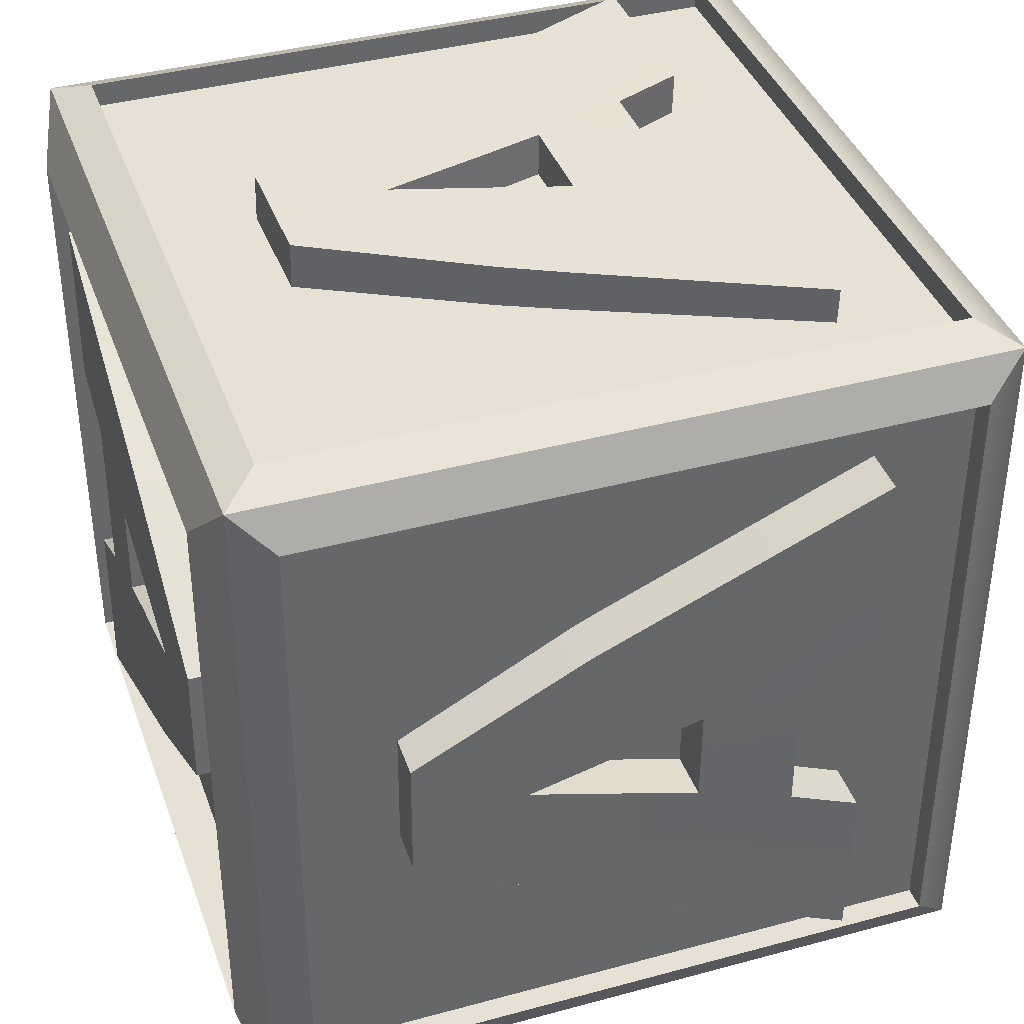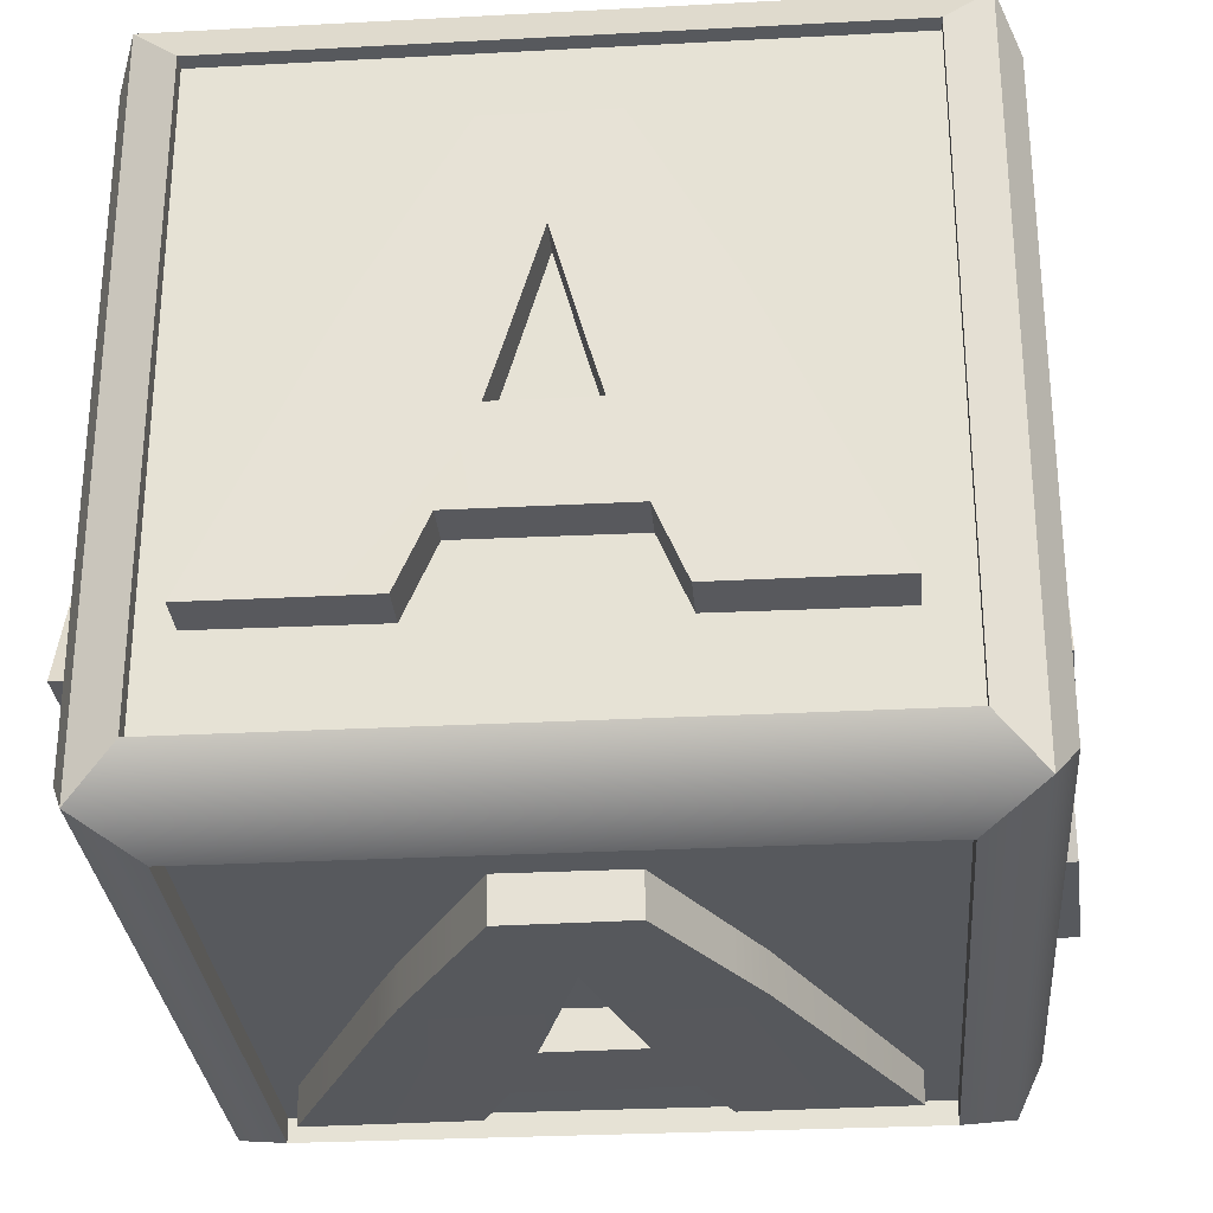
<metadata>
{"format":"obj","ext":"obj","renderer":"f3d","projection":"perspective","resolution":1024,"background":"white","views":[{"elev":39.0,"azim":-108.8,"up":"+Z"},{"elev":-29.2,"azim":94.5,"up":"+Y"}]}
</metadata>
<code>
o pPlane3_Untitled.011
v 0.375 -0.2959 0.515
v 0.3417 -0.2247 0.5153
v 0.2062 0.0599 0.5164
v 0.3033 -0.2968 0.5136
v 0.07491 -0.0849 0.5119
v 0.2316 -0.2977 0.5122
v 0.1664 0.131 0.5166
v 0.1266 0.2021 0.5167
v 0.1196 -0.2082 0.5116
v 0.1599 -0.2986 0.5108
v 0.05075 0.05796 0.5133
v 0.01007 0.2006 0.5144
v 0.08687 0.2732 0.5169
v 0.05312 -0.01359 0.5124
v 0.04801 0.2727 0.5161
v 0.01372 -0.08566 0.5107
v 0.01529 -0.2095 0.5095
v 0.01098 0.129 0.5135
v 0.009155 0.2722 0.5154
v -0.04748 -0.08643 0.5095
v -0.08907 -0.2108 0.5075
v -0.02696 0.05699 0.5118
v -0.02751 -0.0146 0.5109
v -0.0297 0.2717 0.5146
v -0.1824 0.05505 0.5088
v -0.06856 0.2712 0.5138
v -0.127 -0.3022 0.5051
v -0.1987 -0.3031 0.5037
v -0.1065 0.1992 0.5121
v -0.1979 -0.0883 0.5066
v -0.2704 -0.304 0.5023
v -0.2157 -0.01695 0.5072
v -0.3421 -0.3048 0.5009
v 0.3762 -0.2949 0.4548
v 0.3428 -0.2237 0.4551
v 0.3044 -0.2958 0.4534
v 0.2073 0.0609 0.4562
v 0.1675 0.132 0.4564
v 0.2327 -0.2967 0.452
v 0.1278 0.2031 0.4566
v 0.161 -0.2976 0.4506
v 0.08798 0.2742 0.4567
v 0.1208 -0.2072 0.4514
v 0.04912 0.2737 0.456
v 0.0164 -0.2085 0.4494
v 0.01027 0.2732 0.4552
v -0.08796 -0.2098 0.4473
v -0.02859 0.2727 0.4544
v -0.1259 -0.3012 0.445
v -0.06745 0.2722 0.4537
v -0.1976 -0.3021 0.4435
v -0.1054 0.2002 0.452
v -0.2693 -0.3029 0.4421
v -0.1813 0.05605 0.4486
v -0.341 -0.3038 0.4407
v -0.2146 -0.01594 0.447
v 0.07491 -0.0849 0.4407
v 0.01372 -0.08566 0.4395
v 0.05312 -0.01359 0.4412
v 0.01098 0.129 0.4422
v -0.04748 -0.08643 0.4383
v -0.02751 -0.0146 0.4396
f 1 2 3 4
f 4 3 5 6
f 7 8 3
f 6 5 9 10
f 3 11 5
f 3 8 12
f 8 13 12
f 11 14 5
f 3 12 11
f 12 13 15
f 9 5 16 17
f 14 11 18
f 11 12 18
f 12 15 19
f 17 16 20 21
f 18 22 23
f 18 12 22
f 12 19 24
f 23 22 20
f 22 12 25 20
f 12 24 26
f 27 21 20 28
f 25 12 29
f 12 26 29
f 28 20 30 31
f 20 25 30
f 31 30 32 33
f 30 25 32
f 2 1 34 35
f 1 4 36 34
f 3 2 35 37
f 7 3 37 38
f 4 6 39 36
f 8 7 38 40
f 6 10 41 39
f 13 8 40 42
f 10 9 43 41
f 15 13 42 44
f 9 17 45 43
f 19 15 44 46
f 17 21 47 45
f 24 19 46 48
f 21 27 49 47
f 26 24 48 50
f 27 28 51 49
f 29 26 50 52
f 28 31 53 51
f 25 29 52 54
f 31 33 55 53
f 33 32 56 55
f 32 25 54 56
f 16 5 57 58
f 5 14 59 57
f 14 18 60 59
f 20 16 58 61
f 18 23 62 60
f 23 20 61 62
o pPlane6_Untitled.012
v -0.293 -0.522 -0.3543
v -0.2213 -0.5234 -0.3221
v 0.06548 -0.5289 -0.1914
v -0.2927 -0.5226 -0.2826
v -0.07716 -0.528 -0.05771
v -0.2925 -0.5233 -0.2108
v 0.1372 -0.5303 -0.1528
v 0.2089 -0.5318 -0.1142
v -0.2011 -0.5261 -0.1004
v -0.2922 -0.524 -0.1391
v 0.06608 -0.5303 -0.03593
v 0.2094 -0.5329 0.002364
v 0.2806 -0.5332 -0.07565
v -0.005502 -0.5293 -0.0371
v 0.2808 -0.5336 -0.03679
v -0.07692 -0.5286 0.003504
v -0.2007 -0.5271 0.003993
v 0.1378 -0.5318 0.002649
v 0.2809 -0.5339 0.002079
v -0.07668 -0.5291 0.06471
v -0.2003 -0.5281 0.1084
v 0.06638 -0.5311 0.0418
v -0.005191 -0.53 0.04354
v 0.2811 -0.5343 0.04094
v 0.06698 -0.5325 0.1973
v 0.2812 -0.5347 0.07981
v -0.2911 -0.5267 0.1478
v -0.2908 -0.5274 0.2196
v 0.2098 -0.5339 0.119
v -0.0761 -0.5305 0.2151
v -0.2905 -0.528 0.2913
v -0.004465 -0.5318 0.2318
v -0.2903 -0.5287 0.363
v -0.2919 -0.4618 -0.3537
v -0.2202 -0.4632 -0.3215
v -0.2916 -0.4625 -0.2819
v 0.06659 -0.4687 -0.1908
v 0.1383 -0.4701 -0.1522
v -0.2914 -0.4631 -0.2102
v 0.21 -0.4716 -0.1136
v -0.2911 -0.4638 -0.1385
v 0.2818 -0.473 -0.07503
v -0.2 -0.466 -0.09977
v 0.2819 -0.4734 -0.03617
v -0.1996 -0.4669 0.004614
v 0.2821 -0.4738 0.002699
v -0.1992 -0.4679 0.109
v 0.2822 -0.4741 0.04156
v -0.29 -0.4665 0.1484
v 0.2824 -0.4745 0.08043
v -0.2897 -0.4672 0.2202
v 0.2109 -0.4738 0.1196
v -0.2894 -0.4678 0.2919
v 0.06809 -0.4723 0.1979
v -0.2891 -0.4685 0.3636
v -0.003351 -0.4716 0.2324
v -0.07716 -0.4696 -0.05771
v -0.07692 -0.4701 0.003504
v -0.005502 -0.4708 -0.0371
v 0.1378 -0.4734 0.002649
v -0.07668 -0.4707 0.06471
v -0.005191 -0.4716 0.04354
f 63 64 65 66
f 66 65 67 68
f 69 70 65
f 68 67 71 72
f 65 73 67
f 65 70 74
f 70 75 74
f 73 76 67
f 65 74 73
f 74 75 77
f 71 67 78 79
f 76 73 80
f 73 74 80
f 74 77 81
f 79 78 82 83
f 80 84 85
f 80 74 84
f 74 81 86
f 85 84 82
f 84 74 87 82
f 74 86 88
f 89 83 82 90
f 87 74 91
f 74 88 91
f 90 82 92 93
f 82 87 92
f 93 92 94 95
f 92 87 94
f 64 63 96 97
f 63 66 98 96
f 65 64 97 99
f 69 65 99 100
f 66 68 101 98
f 70 69 100 102
f 68 72 103 101
f 75 70 102 104
f 72 71 105 103
f 77 75 104 106
f 71 79 107 105
f 81 77 106 108
f 79 83 109 107
f 86 81 108 110
f 83 89 111 109
f 88 86 110 112
f 89 90 113 111
f 91 88 112 114
f 90 93 115 113
f 87 91 114 116
f 93 95 117 115
f 95 94 118 117
f 94 87 116 118
f 78 67 119 120
f 67 76 121 119
f 76 80 122 121
f 82 78 120 123
f 80 85 124 122
f 85 82 123 124
o pPlane5_Untitled.009
v 0.2723 0.4851 -0.3588
v 0.2013 0.4847 -0.3252
v -0.08281 0.4828 -0.1886
v 0.2735 0.4843 -0.2871
v 0.06252 0.4815 -0.05784
v 0.2747 0.4835 -0.2153
v -0.1537 0.4823 -0.1485
v -0.2247 0.4818 -0.1085
v 0.1856 0.4826 -0.103
v 0.2759 0.4827 -0.1436
v -0.08025 0.4811 -0.03315
v -0.2228 0.4805 0.008066
v -0.2956 0.4813 -0.06848
v -0.008705 0.4812 -0.03578
v -0.295 0.4808 -0.02962
v 0.06353 0.4808 0.00336
v 0.1873 0.4814 0.00133
v -0.1512 0.4806 0.00689
v -0.2943 0.4804 0.009243
v 0.06453 0.4802 0.06456
v 0.1891 0.4803 0.1057
v -0.07898 0.4802 0.04457
v -0.00738 0.4803 0.04485
v -0.2937 0.48 0.0481
v -0.07642 0.4785 0.2
v -0.2931 0.4795 0.08696
v 0.2806 0.4795 0.1433
v 0.2818 0.4787 0.215
v -0.2208 0.4792 0.1246
v 0.06701 0.4785 0.215
v 0.283 0.4779 0.2867
v -0.004286 0.4782 0.2331
v 0.2841 0.4771 0.3584
v 0.2722 0.4249 -0.3594
v 0.2012 0.4245 -0.3258
v 0.2734 0.4241 -0.2877
v -0.08296 0.4227 -0.1892
v -0.1539 0.4221 -0.1492
v 0.2746 0.4233 -0.2159
v -0.2248 0.4216 -0.1091
v 0.2757 0.4225 -0.1442
v -0.2958 0.4211 -0.06908
v 0.1855 0.4224 -0.1036
v -0.2951 0.4207 -0.03022
v 0.1872 0.4212 0.000722
v -0.2945 0.4202 0.008635
v 0.1889 0.4201 0.1051
v -0.2938 0.4198 0.0475
v 0.2805 0.4193 0.1427
v -0.2932 0.4194 0.08635
v 0.2816 0.4185 0.2144
v -0.221 0.419 0.124
v 0.2828 0.4177 0.2861
v -0.07657 0.4183 0.1994
v 0.284 0.4169 0.3578
v -0.004433 0.418 0.2325
v 0.06252 0.4161 -0.05784
v 0.06353 0.4154 0.00336
v -0.008705 0.4158 -0.03578
v -0.1512 0.4152 0.00689
v 0.06453 0.4148 0.06456
v -0.00738 0.4149 0.04485
f 125 126 127 128
f 128 127 129 130
f 131 132 127
f 130 129 133 134
f 127 135 129
f 127 132 136
f 132 137 136
f 135 138 129
f 127 136 135
f 136 137 139
f 133 129 140 141
f 138 135 142
f 135 136 142
f 136 139 143
f 141 140 144 145
f 142 146 147
f 142 136 146
f 136 143 148
f 147 146 144
f 146 136 149 144
f 136 148 150
f 151 145 144 152
f 149 136 153
f 136 150 153
f 152 144 154 155
f 144 149 154
f 155 154 156 157
f 154 149 156
f 126 125 158 159
f 125 128 160 158
f 127 126 159 161
f 131 127 161 162
f 128 130 163 160
f 132 131 162 164
f 130 134 165 163
f 137 132 164 166
f 134 133 167 165
f 139 137 166 168
f 133 141 169 167
f 143 139 168 170
f 141 145 171 169
f 148 143 170 172
f 145 151 173 171
f 150 148 172 174
f 151 152 175 173
f 153 150 174 176
f 152 155 177 175
f 149 153 176 178
f 155 157 179 177
f 157 156 180 179
f 156 149 178 180
f 140 129 181 182
f 129 138 183 181
f 138 142 184 183
f 144 140 182 185
f 142 147 186 184
f 147 144 185 186
o pCube1_Untitled.007
v -0.4227 -0.4331 0.4552
v 0.4172 -0.4331 0.4552
v 0.4172 0.4069 0.4552
v -0.4227 0.4069 0.4552
v -0.3959 0.425 0.3923
v 0.3904 0.425 0.3923
v 0.3904 0.425 -0.394
v -0.3959 0.425 -0.394
v -0.4176 0.4018 -0.4688
v 0.4121 0.4018 -0.4688
v 0.4121 -0.428 -0.4688
v -0.4176 -0.428 -0.4688
v -0.3971 -0.4792 -0.3952
v 0.3916 -0.4792 -0.3952
v 0.3916 -0.4792 0.3935
v -0.3971 -0.4792 0.3935
v 0.4715 -0.4214 0.4075
v 0.4715 -0.4214 -0.4092
v 0.4715 0.3952 -0.4092
v 0.4715 0.3952 0.4075
v -0.4637 -0.429 -0.4167
v -0.4637 -0.429 0.415
v -0.4637 0.4027 0.415
v -0.4637 0.4027 -0.4167
v -0.4692 -0.4796 0.4656
v 0.4637 -0.4796 0.4656
v 0.4172 -0.4331 0.4868
v -0.4227 -0.4331 0.4868
v 0.4637 0.4534 0.4656
v 0.4172 0.4069 0.4868
v -0.4692 0.4534 0.4656
v -0.4227 0.4069 0.4868
v 0.4637 -0.4796 -0.4673
v 0.4927 -0.4214 -0.4092
v 0.4927 -0.4214 0.4075
v 0.4637 0.4534 -0.4673
v 0.4927 0.3952 -0.4092
v 0.4927 0.3952 0.4075
v -0.4692 0.4534 -0.4673
v 0.4121 0.4018 -0.4969
v -0.4176 0.4018 -0.4969
v 0.4121 -0.428 -0.4969
v -0.4692 -0.4796 -0.4673
v -0.4176 -0.428 -0.4969
v -0.4942 -0.429 0.415
v -0.4942 -0.429 -0.4167
v -0.4942 0.4027 0.415
v -0.4942 0.4027 -0.4167
v 0.3904 0.4812 0.3923
v -0.3959 0.4812 0.3923
v 0.3904 0.4812 -0.394
v -0.3959 0.4812 -0.394
v 0.3916 -0.5097 -0.3952
v -0.3971 -0.5097 -0.3952
v 0.3916 -0.5097 0.3935
v -0.3971 -0.5097 0.3935
f 187 188 189 190
f 191 192 193 194
f 195 196 197 198
f 199 200 201 202
f 203 204 205 206
f 207 208 209 210
f 211 212 213 214
f 212 215 216 213
f 215 217 218 216
f 217 211 214 218
f 212 219 220 221
f 219 222 223 220
f 222 215 224 223
f 215 212 221 224
f 225 222 226 227
f 222 219 228 226
f 219 229 230 228
f 229 225 227 230
f 229 211 231 232
f 211 217 233 231
f 217 225 234 233
f 225 229 232 234
f 217 215 235 236
f 215 222 237 235
f 222 225 238 237
f 225 217 236 238
f 229 219 239 240
f 219 212 241 239
f 212 211 242 241
f 211 229 240 242
f 232 231 208 207
f 231 233 209 208
f 233 234 210 209
f 234 232 207 210
f 227 226 196 195
f 226 228 197 196
f 228 230 198 197
f 230 227 195 198
f 221 220 204 203
f 220 223 205 204
f 223 224 206 205
f 224 221 203 206
f 214 213 188 187
f 213 216 189 188
f 216 218 190 189
f 218 214 187 190
f 236 235 192 191
f 235 237 193 192
f 237 238 194 193
f 238 236 191 194
f 240 239 200 199
f 239 241 201 200
f 241 242 202 201
f 242 240 199 202
o pPlane4_Untitled.013
v -0.3501 -0.2984 -0.5477
v -0.3177 -0.2268 -0.5447
v -0.1863 0.05948 -0.5326
v -0.2785 -0.2984 -0.5433
v -0.05333 -0.0837 -0.5262
v -0.2069 -0.2984 -0.5388
v -0.1475 0.131 -0.5292
v -0.1088 0.2026 -0.5258
v -0.09631 -0.2075 -0.531
v -0.1353 -0.2984 -0.5343
v -0.03112 0.05945 -0.5229
v 0.007583 0.2026 -0.5185
v -0.07005 0.2742 -0.5224
v -0.03252 -0.01213 -0.524
v -0.03125 0.2742 -0.52
v 0.007769 -0.08371 -0.5224
v 0.007875 -0.2075 -0.5245
v 0.007629 0.131 -0.5195
v 0.007536 0.2742 -0.5175
v 0.06886 -0.08372 -0.5186
v 0.1121 -0.2075 -0.518
v 0.04647 0.05943 -0.5181
v 0.04797 -0.01214 -0.5189
v 0.04633 0.2742 -0.5151
v 0.2016 0.0594 -0.5084
v 0.08512 0.2741 -0.5127
v 0.1511 -0.2985 -0.5164
v 0.2227 -0.2985 -0.5119
v 0.124 0.2026 -0.5113
v 0.219 -0.08375 -0.5092
v 0.2943 -0.2985 -0.5075
v 0.2359 -0.01218 -0.5072
v 0.3659 -0.2985 -0.503
v -0.3538 -0.299 -0.4877
v -0.3214 -0.2274 -0.4847
v -0.2822 -0.299 -0.4832
v -0.19 0.05886 -0.4725
v -0.1512 0.1304 -0.4691
v -0.2106 -0.299 -0.4787
v -0.1125 0.202 -0.4657
v -0.139 -0.299 -0.4742
v -0.07374 0.2736 -0.4623
v -0.1 -0.2081 -0.471
v -0.03495 0.2736 -0.4599
v 0.004184 -0.2081 -0.4645
v 0.003845 0.2735 -0.4575
v 0.1084 -0.2082 -0.458
v 0.04264 0.2735 -0.4551
v 0.1474 -0.2991 -0.4563
v 0.08143 0.2735 -0.4526
v 0.219 -0.2991 -0.4519
v 0.1203 0.202 -0.4512
v 0.2906 -0.2991 -0.4474
v 0.1979 0.05879 -0.4483
v 0.3622 -0.2991 -0.4429
v 0.2322 -0.01279 -0.4471
v -0.05333 -0.0837 -0.4532
v 0.007769 -0.08371 -0.4494
v -0.03252 -0.01213 -0.451
v 0.007629 0.131 -0.4465
v 0.06886 -0.08372 -0.4456
v 0.04797 -0.01214 -0.4459
f 243 244 245 246
f 246 245 247 248
f 249 250 245
f 248 247 251 252
f 245 253 247
f 245 250 254
f 250 255 254
f 253 256 247
f 245 254 253
f 254 255 257
f 251 247 258 259
f 256 253 260
f 253 254 260
f 254 257 261
f 259 258 262 263
f 260 264 265
f 260 254 264
f 254 261 266
f 265 264 262
f 264 254 267 262
f 254 266 268
f 269 263 262 270
f 267 254 271
f 254 268 271
f 270 262 272 273
f 262 267 272
f 273 272 274 275
f 272 267 274
f 244 243 276 277
f 243 246 278 276
f 245 244 277 279
f 249 245 279 280
f 246 248 281 278
f 250 249 280 282
f 248 252 283 281
f 255 250 282 284
f 252 251 285 283
f 257 255 284 286
f 251 259 287 285
f 261 257 286 288
f 259 263 289 287
f 266 261 288 290
f 263 269 291 289
f 268 266 290 292
f 269 270 293 291
f 271 268 292 294
f 270 273 295 293
f 267 271 294 296
f 273 275 297 295
f 275 274 298 297
f 274 267 296 298
f 258 247 299 300
f 247 256 301 299
f 256 260 302 301
f 262 258 300 303
f 260 265 304 302
f 265 262 303 304
o pPlane1_Untitled.008
v -0.5307 -0.2997 0.3564
v -0.5292 -0.228 0.3243
v -0.5233 0.05892 0.1938
v -0.5306 -0.2994 0.2847
v -0.5259 -0.08355 0.05999
v -0.5304 -0.299 0.2129
v -0.5218 0.1307 0.1553
v -0.5203 0.2024 0.1168
v -0.5288 -0.2076 0.1026
v -0.5303 -0.2987 0.1412
v -0.523 0.05969 0.03836
v -0.5201 0.203 0.000204
v -0.5188 0.2742 0.07829
v -0.5244 -0.01188 0.03946
v -0.5187 0.2744 0.03943
v -0.5258 -0.08325 -0.001218
v -0.5287 -0.207 -0.001833
v -0.5215 0.1314 -0.000152
v -0.5187 0.2746 0.000559
v -0.5257 -0.08295 -0.06243
v -0.5285 -0.2065 -0.1062
v -0.5229 0.06007 -0.03937
v -0.5243 -0.01149 -0.04119
v -0.5186 0.2748 -0.03831
v -0.5226 0.06084 -0.1948
v -0.5185 0.275 -0.07717
v -0.5298 -0.2972 -0.1458
v -0.5297 -0.2969 -0.2175
v -0.5199 0.2036 -0.1164
v -0.5254 -0.08221 -0.2129
v -0.5295 -0.2965 -0.2892
v -0.5239 -0.01056 -0.2294
v -0.5294 -0.2962 -0.361
v -0.4705 -0.3007 0.3564
v -0.469 -0.229 0.3244
v -0.4704 -0.3004 0.2847
v -0.4631 0.05794 0.1939
v -0.4616 0.1297 0.1554
v -0.4702 -0.3 0.213
v -0.4601 0.2015 0.1168
v -0.4701 -0.2996 0.1412
v -0.4586 0.2732 0.07833
v -0.4687 -0.2085 0.1026
v -0.4586 0.2734 0.03947
v -0.4685 -0.208 -0.001791
v -0.4585 0.2736 0.000601
v -0.4683 -0.2075 -0.1062
v -0.4584 0.2738 -0.03827
v -0.4696 -0.2982 -0.1457
v -0.4584 0.274 -0.07713
v -0.4695 -0.2979 -0.2174
v -0.4597 0.2026 -0.1164
v -0.4693 -0.2975 -0.2892
v -0.4624 0.05986 -0.1948
v -0.4692 -0.2972 -0.3609
v -0.4638 -0.01154 -0.2294
v -0.4392 -0.08355 0.05999
v -0.4391 -0.08325 -0.001218
v -0.4377 -0.01188 0.03946
v -0.4348 0.1314 -0.000152
v -0.439 -0.08295 -0.06243
v -0.4376 -0.01149 -0.04119
f 305 306 307 308
f 308 307 309 310
f 311 312 307
f 310 309 313 314
f 307 315 309
f 307 312 316
f 312 317 316
f 315 318 309
f 307 316 315
f 316 317 319
f 313 309 320 321
f 318 315 322
f 315 316 322
f 316 319 323
f 321 320 324 325
f 322 326 327
f 322 316 326
f 316 323 328
f 327 326 324
f 326 316 329 324
f 316 328 330
f 331 325 324 332
f 329 316 333
f 316 330 333
f 332 324 334 335
f 324 329 334
f 335 334 336 337
f 334 329 336
f 306 305 338 339
f 305 308 340 338
f 307 306 339 341
f 311 307 341 342
f 308 310 343 340
f 312 311 342 344
f 310 314 345 343
f 317 312 344 346
f 314 313 347 345
f 319 317 346 348
f 313 321 349 347
f 323 319 348 350
f 321 325 351 349
f 328 323 350 352
f 325 331 353 351
f 330 328 352 354
f 331 332 355 353
f 333 330 354 356
f 332 335 357 355
f 329 333 356 358
f 335 337 359 357
f 337 336 360 359
f 336 329 358 360
f 320 309 361 362
f 309 318 363 361
f 318 322 364 363
f 324 320 362 365
f 322 327 366 364
f 327 324 365 366
o pPlane2_Untitled.010
v 0.5325 -0.2999 -0.3527
v 0.5309 -0.2282 -0.3206
v 0.5245 0.05879 -0.1902
v 0.5319 -0.2995 -0.2809
v 0.526 -0.08367 -0.05632
v 0.5312 -0.2992 -0.2092
v 0.5229 0.1306 -0.1517
v 0.5212 0.2023 -0.1132
v 0.5291 -0.2077 -0.09885
v 0.5306 -0.2988 -0.1375
v 0.5232 0.05958 -0.03472
v 0.5203 0.2029 0.003396
v 0.5196 0.2741 -0.07471
v 0.5245 -0.012 -0.03581
v 0.5193 0.2743 -0.03584
v 0.5255 -0.08336 0.004887
v 0.5282 -0.2072 0.005536
v 0.5216 0.1313 0.003769
v 0.519 0.2745 0.003024
v 0.525 -0.08305 0.0661
v 0.5273 -0.2066 0.1099
v 0.5226 0.05997 0.04301
v 0.5239 -0.01159 0.04484
v 0.5186 0.2747 0.04189
v 0.5213 0.06076 0.1985
v 0.5183 0.2749 0.08075
v 0.5282 -0.2973 0.1495
v 0.5276 -0.297 0.2212
v 0.5193 0.2035 0.12
v 0.5237 -0.08229 0.2165
v 0.527 -0.2966 0.2929
v 0.5223 -0.01064 0.2331
v 0.5264 -0.2963 0.3647
v 0.4723 -0.3008 -0.3531
v 0.4707 -0.229 -0.321
v 0.4717 -0.3004 -0.2814
v 0.4643 0.05789 -0.1906
v 0.4627 0.1297 -0.1521
v 0.4711 -0.3001 -0.2096
v 0.4611 0.2014 -0.1136
v 0.4705 -0.2997 -0.1379
v 0.4594 0.2732 -0.07515
v 0.4689 -0.2086 -0.09929
v 0.4591 0.2734 -0.03628
v 0.468 -0.2081 0.005096
v 0.4588 0.2736 0.002584
v 0.4671 -0.2075 0.1095
v 0.4585 0.2738 0.04145
v 0.4681 -0.2982 0.149
v 0.4581 0.274 0.08031
v 0.4675 -0.2979 0.2208
v 0.4591 0.2026 0.1196
v 0.4669 -0.2975 0.2925
v 0.4611 0.05986 0.198
v 0.4663 -0.2971 0.3642
v 0.4621 -0.01153 0.2326
v 0.4594 -0.08367 -0.05632
v 0.4589 -0.08336 0.004887
v 0.4579 -0.012 -0.03581
v 0.4549 0.1313 0.003769
v 0.4583 -0.08305 0.0661
v 0.4572 -0.01159 0.04484
f 367 368 369 370
f 370 369 371 372
f 373 374 369
f 372 371 375 376
f 369 377 371
f 369 374 378
f 374 379 378
f 377 380 371
f 369 378 377
f 378 379 381
f 375 371 382 383
f 380 377 384
f 377 378 384
f 378 381 385
f 383 382 386 387
f 384 388 389
f 384 378 388
f 378 385 390
f 389 388 386
f 388 378 391 386
f 378 390 392
f 393 387 386 394
f 391 378 395
f 378 392 395
f 394 386 396 397
f 386 391 396
f 397 396 398 399
f 396 391 398
f 368 367 400 401
f 367 370 402 400
f 369 368 401 403
f 373 369 403 404
f 370 372 405 402
f 374 373 404 406
f 372 376 407 405
f 379 374 406 408
f 376 375 409 407
f 381 379 408 410
f 375 383 411 409
f 385 381 410 412
f 383 387 413 411
f 390 385 412 414
f 387 393 415 413
f 392 390 414 416
f 393 394 417 415
f 395 392 416 418
f 394 397 419 417
f 391 395 418 420
f 397 399 421 419
f 399 398 422 421
f 398 391 420 422
f 382 371 423 424
f 371 380 425 423
f 380 384 426 425
f 386 382 424 427
f 384 389 428 426
f 389 386 427 428

</code>
